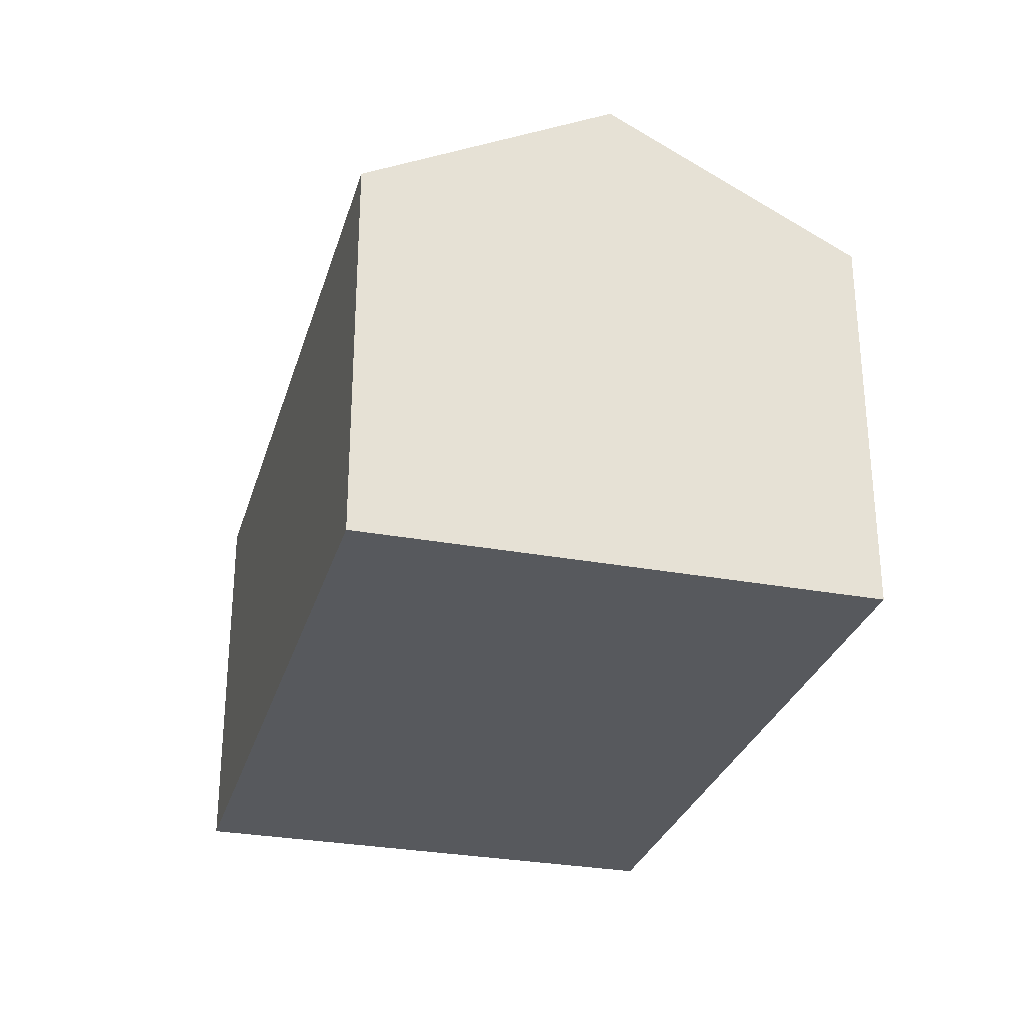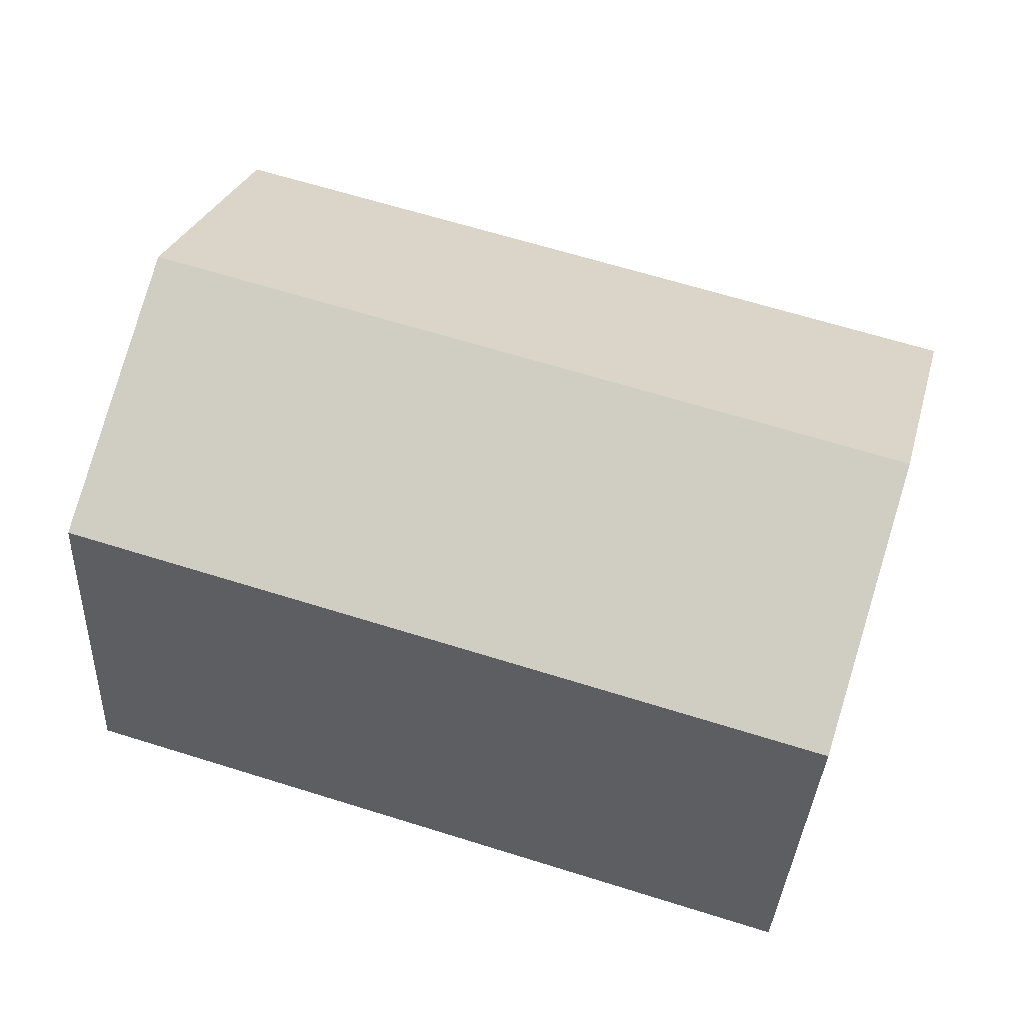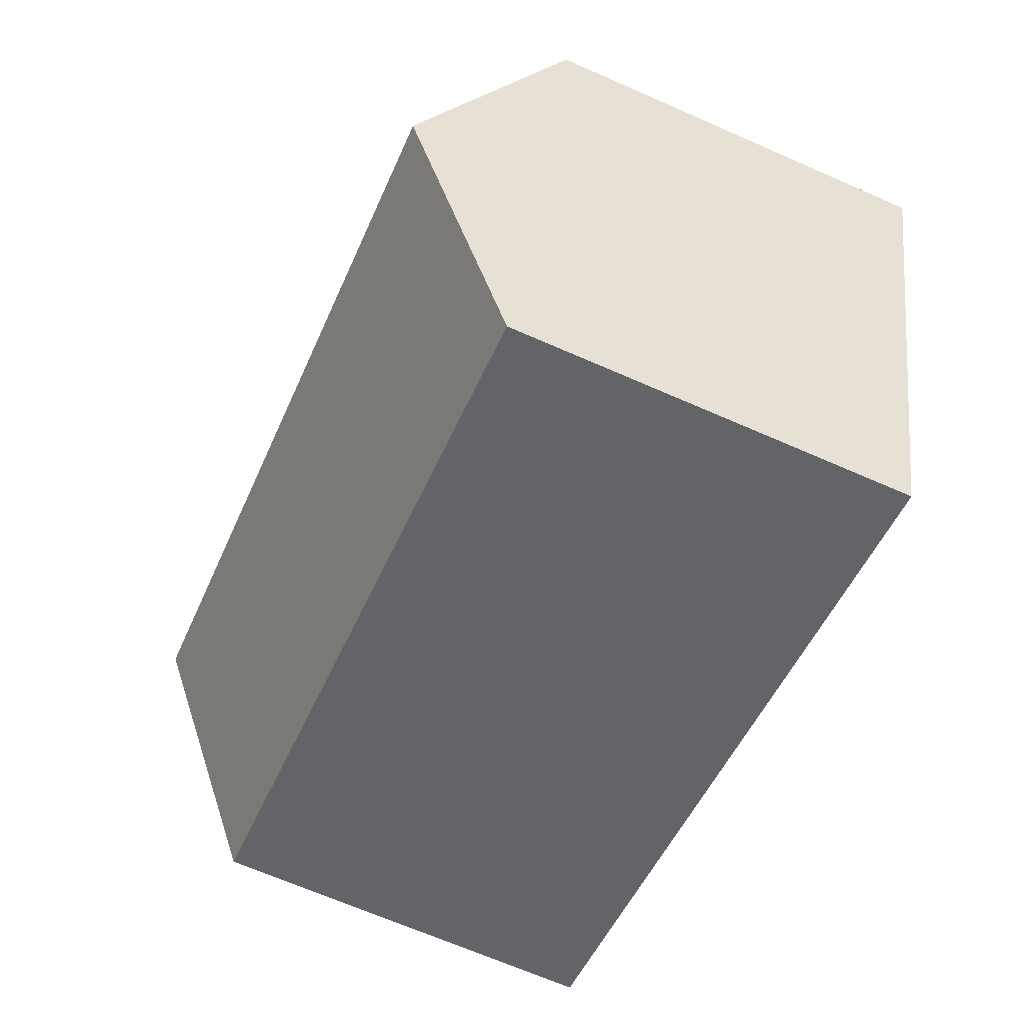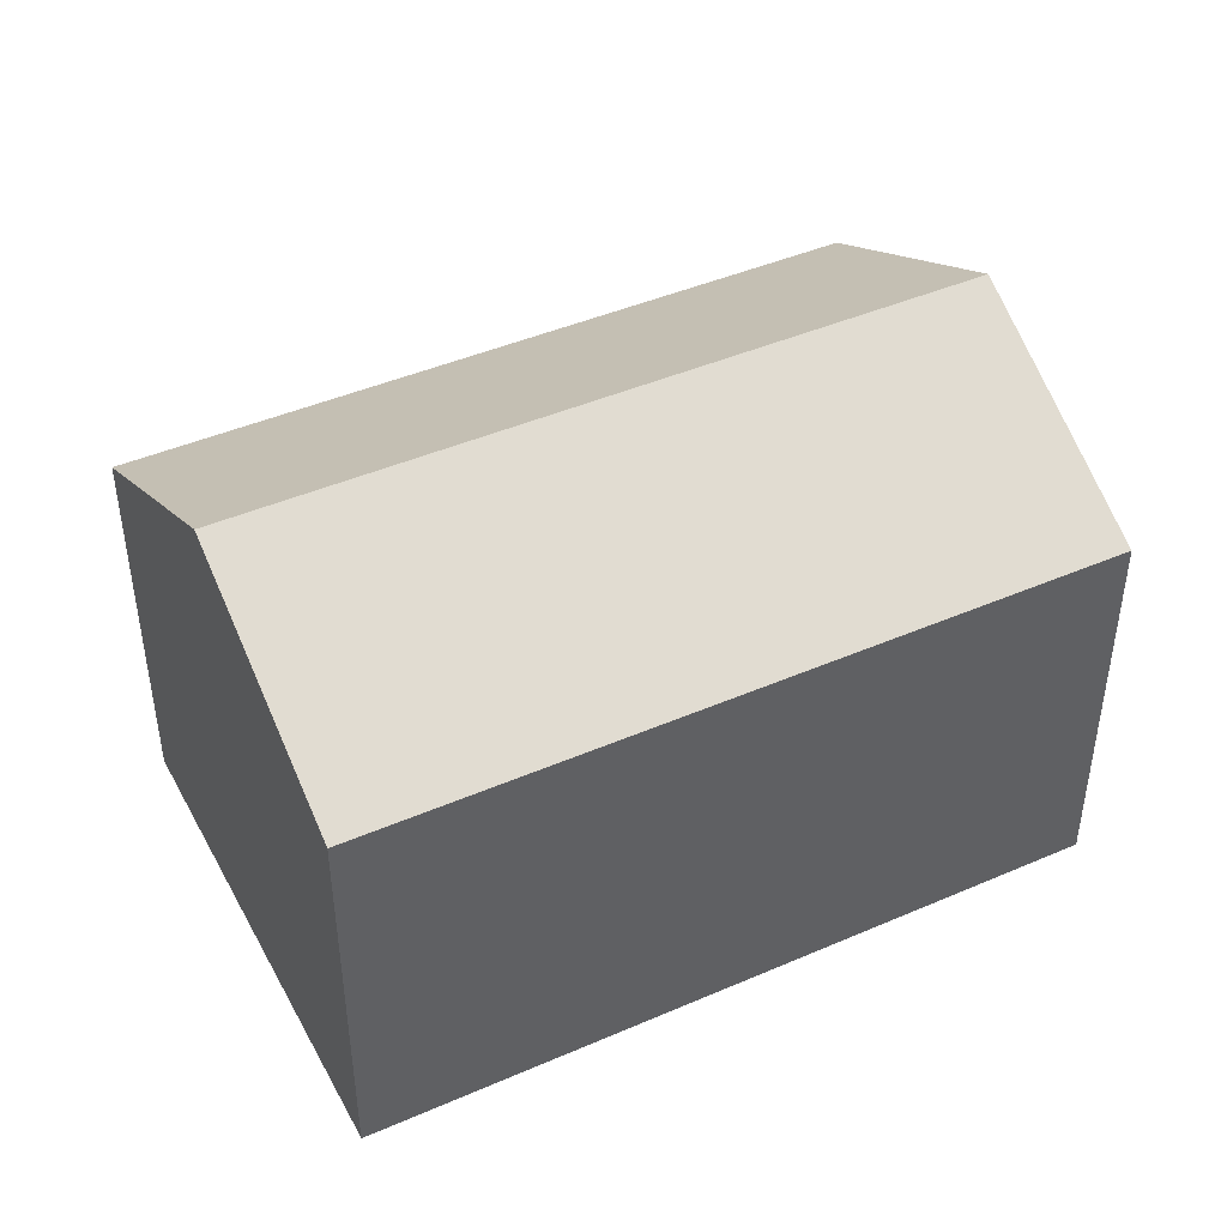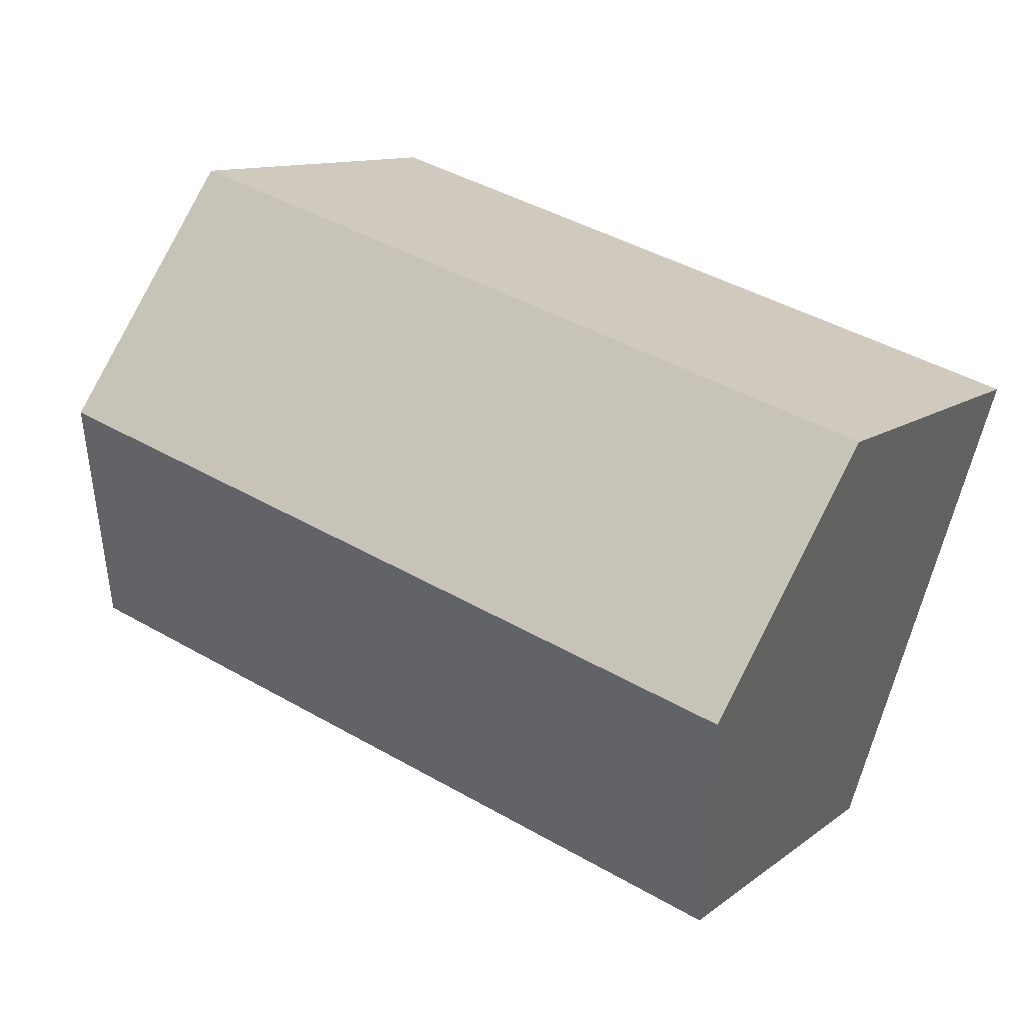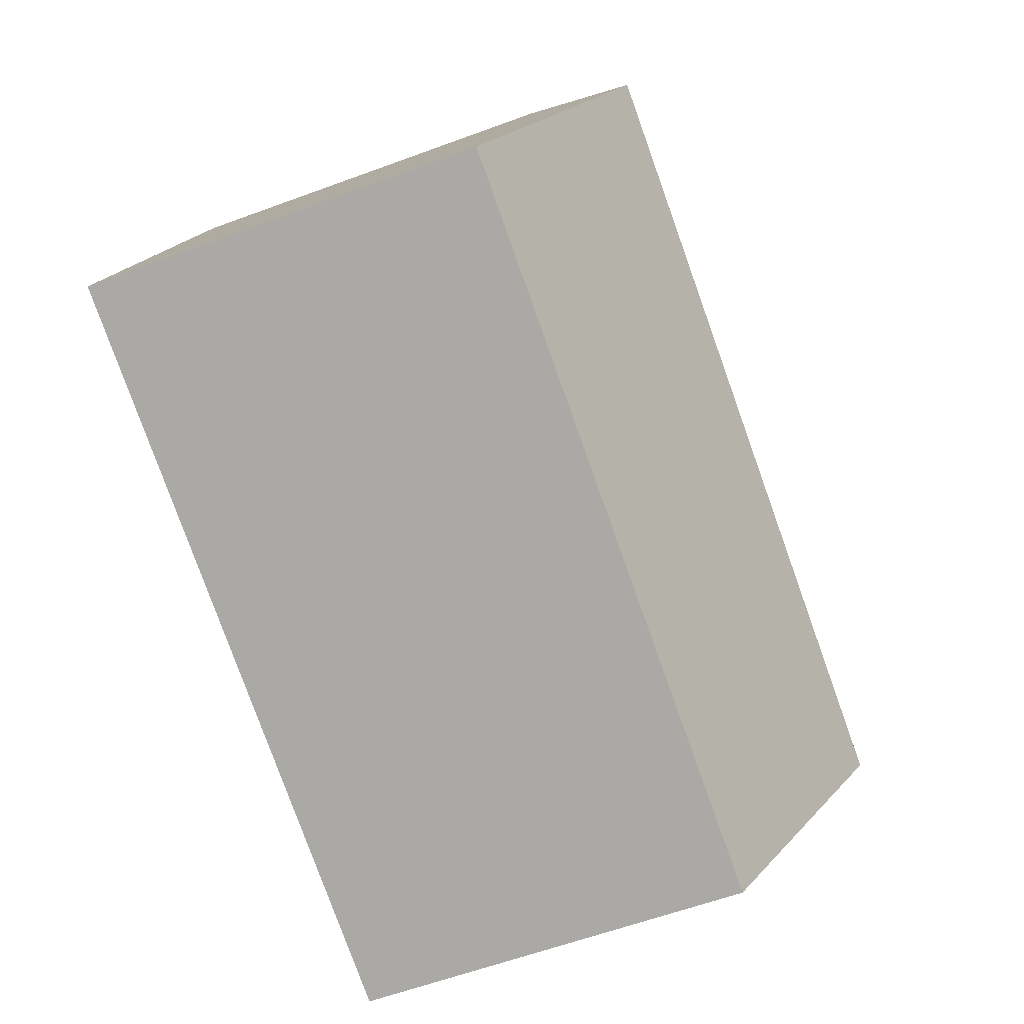
<metadata>
{"format":"obj","ext":"obj","renderer":"f3d","projection":"perspective","resolution":1024,"background":"white","views":[{"elev":-29.3,"azim":57.3,"up":"+Y"},{"elev":-34.7,"azim":177.2,"up":"+Z"},{"elev":-68.1,"azim":-113.7,"up":"+Z"},{"elev":44.1,"azim":-44.2,"up":"+Y"},{"elev":11.2,"azim":-150.0,"up":"+Z"},{"elev":-60.4,"azim":110.7,"up":"+Z"}]}
</metadata>
<code>
v  0.75 5.195 -2.421
v  8.718 3.9 -2.587
v  1.5 3.9 -4.842
v  7.963 5.195 -0.168
v  0 3.9 2.388e-16
v  7.207 3.9 2.251
v  7.207 -1.378e-16 2.251
v  8.718 1.584e-16 -2.587
v  7.963 1.029e-17 -0.168
v  1.5 2.965e-16 -4.842
v  0 0 0
v  0.75 1.482e-16 -2.421
g defaultobject
f 1 2 3
f 2 1 4
f 5 4 1
f 4 5 6
f 7 4 6
f 4 7 2
f 2 7 8
f 8 7 9
f 8 3 2
f 3 8 10
f 10 1 3
f 1 10 5
f 5 10 11
f 11 10 12
f 11 6 5
f 6 11 7
f 9 10 8
f 10 9 7
f 10 7 11
f 10 11 12

</code>
